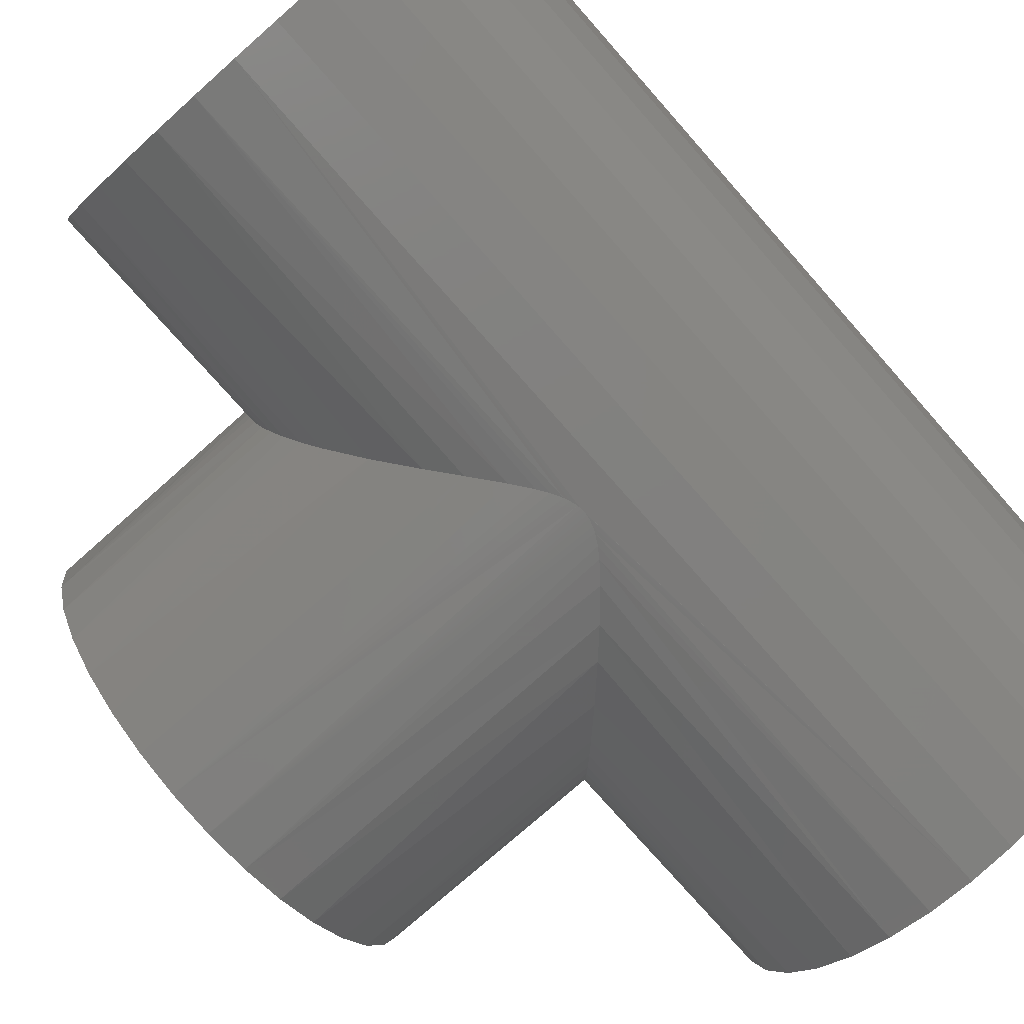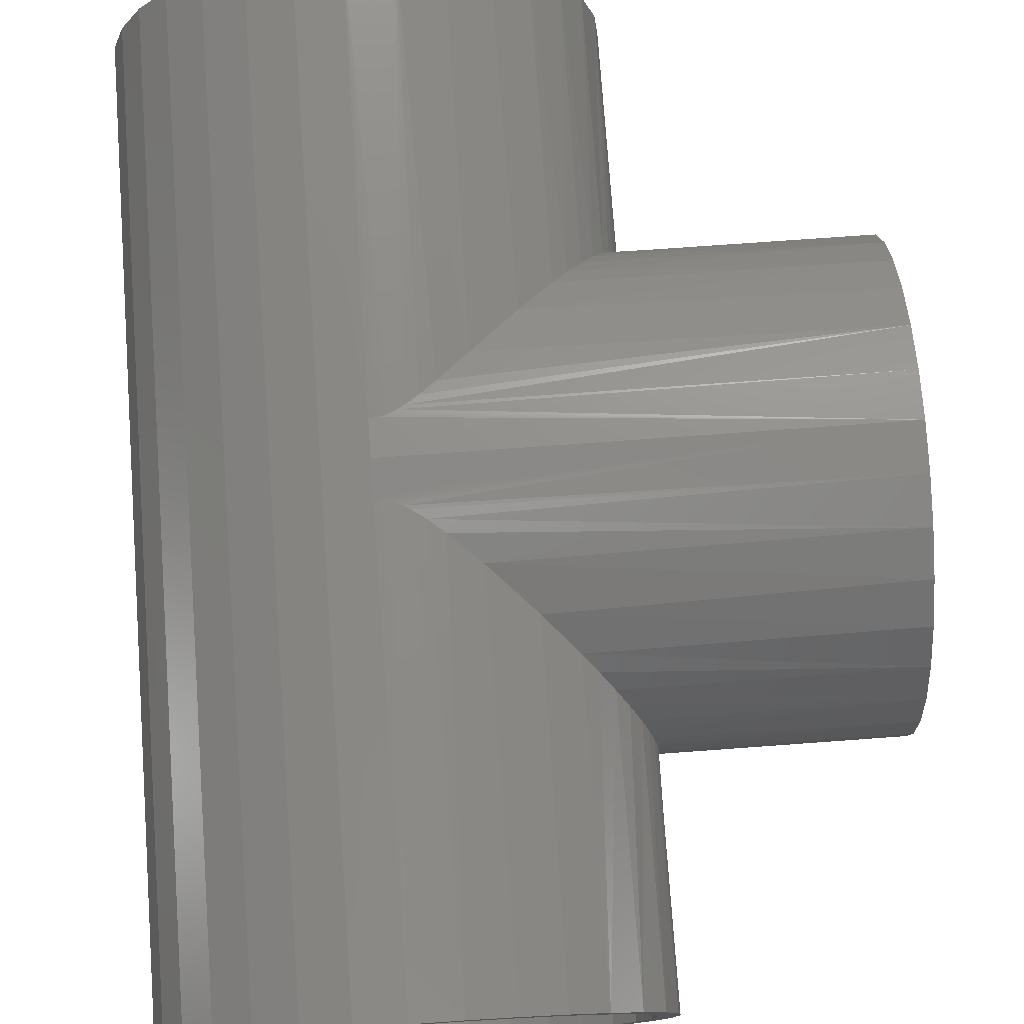
<metadata>
{"format":"stl","ext":"stl","renderer":"f3d","projection":"perspective","resolution":1024,"background":"white","views":[{"elev":-77.1,"azim":-138.5,"up":"+Y"},{"elev":76.8,"azim":-4.1,"up":"+Y"}]}
</metadata>
<code>
# stl→obj: 332 verts, 660 faces
v 0 0.3775 -4.895e-17
v 0 0.373 0.05756
v 0.007612 0.373 0.05742
v 0.07964 -0.3654 0.04888
v 0.07007 -0.3672 0.03203
v 0.75 -0.3614 0.07277
v 0.09071 -0.3629 0.06477
v 0.1932 -0.3217 0.181
v 0.1539 -0.3418 0.1389
v 0.75 -0.3402 0.1428
v 0.75 -0.3057 0.2072
v 0.2447 -0.2853 0.2349
v 0.75 -0.2593 0.2638
v 0.3659 -0.09208 0.3603
v 0.75 -0.06833 0.3659
v 0.3725 -0.06046 0.3673
v 0.3736 0.05383 0.3697
v 0.75 0.07721 0.3659
v 0.3677 0.08487 0.3643
v 0.2147 0.3081 0.2167
v 0.2668 0.2652 0.2667
v 0.75 0.2682 0.2638
v 0.75 0.3146 0.2072
v 0.1426 0.3465 0.1488
v 0.75 0.3491 0.1428
v 0.07003 0.3672 0.08685
v 0.75 0.3703 0.07277
v 0.05005 0.3702 0.07313
v 0.03942 0.3714 0.0671
v 0.75 -0.3686 4.242e-17
v 0.06627 -0.3679 0.02314
v 0.06301 -0.3684 0.01178
v 0.06213 -0.3685 0.005917
v 0.06183 -0.3686 4.242e-17
v 0.75 0.004441 0.373
v 0.3768 0.02205 0.3726
v 0.3775 0 0.373
v 0.3762 -0.03045 0.3714
v 0.75 0.1472 0.3446
v 0.75 0.2117 0.3102
v 0.3125 0.2103 0.3111
v 0.3321 0.1783 0.33
v 0.3488 0.1433 0.3462
v 0.3594 0.1148 0.3563
v 0.75 0.3775 -4.895e-17
v 0.0114 0.373 0.0578
v 0.02255 0.3726 0.06014
v 0.02831 0.3723 0.0621
v 0.1146 -0.3564 0.09464
v 0.75 -0.2028 0.3102
v 0.3132 -0.2093 0.3057
v 0.292 -0.2376 0.2838
v 0.75 -0.1383 0.3446
v 0.3455 -0.1511 0.339
v 0.3322 -0.1781 0.3253
v 0.3568 -0.1224 0.3508
v 0.2906 0.2393 0.2898
v 0.09517 0.3618 0.1069
v 0.01507 -0.3417 0.139
v 0.02261 -0.3414 0.1398
v 0.03383 -0.3406 0.1418
v 0.3037 -0.1651 0.3323
v 0.3198 -0.1316 0.3473
v 0 -0.1464 0.3412
v 0 -0.07806 0.3638
v 0.3413 -0.05751 0.3678
v 0.3457 -0.01804 0.3723
v 0 -0.006664 0.3729
v 0.3462 0 0.373
v 0 -0.3086 0.2028
v 0 -0.3417 0.1389
v 0.05022 -0.3387 0.1463
v 0.0756 -0.3343 0.1562
v 0.09181 -0.3304 0.1644
v 0.1225 -0.3207 0.1828
v 0.1594 -0.3047 0.2088
v 0.1936 -0.2846 0.2358
v 0 -0.2639 0.2592
v 0 0.3049 0.2211
v 0 0.2568 0.2747
v 0.2297 0.257 0.2745
v 0.1936 0.2846 0.2462
v 0.1594 0.3046 0.2215
v 0.1226 0.3207 0.1978
v 0.09171 0.3304 0.1813
v 0.07546 0.3343 0.1742
v 0.05014 0.3387 0.1656
v 0.02533 0.3411 0.1606
v 0 0.3417 0.1593
v 0.2625 -0.2241 0.2948
v 0 -0.2091 0.3059
v 0.2298 -0.257 0.2661
v 0.2844 -0.1961 0.3145
v 0.3326 -0.09567 0.3593
v 0 0.06514 0.3681
v 0.3457 0.01895 0.3727
v 0.3412 0.0581 0.3691
v 0.3197 0.132 0.3505
v 0 0.1347 0.3495
v 0.3325 0.09601 0.3616
v 0.2941 0.1813 0.3284
v 0 0.1994 0.318
v 0.3078 0.1574 0.3402
v 0.2623 0.2243 0.3014
v 0.007612 0.373 -0.05742
v 0 0.373 -0.05756
v 0.0114 0.373 -0.0578
v 0.03942 0.3714 -0.0671
v 0.75 0.3703 -0.07277
v 0.05005 0.3702 -0.07313
v 0.1426 0.3465 -0.1488
v 0.75 0.3146 -0.2072
v 0.2147 0.3081 -0.2167
v 0.75 0.2682 -0.2638
v 0.3321 0.1783 -0.33
v 0.75 0.1472 -0.3446
v 0.3488 0.1433 -0.3462
v 0.3775 0 -0.373
v 0.3768 0.02205 -0.3726
v 0.75 0.004441 -0.373
v 0.2447 -0.2853 -0.2349
v 0.292 -0.2376 -0.2838
v 0.75 -0.2593 -0.2638
v 0.75 -0.3057 -0.2072
v 0.1932 -0.3217 -0.181
v 0.75 -0.3402 -0.1428
v 0.1539 -0.3418 -0.1389
v 0.06213 -0.3685 -0.005917
v 0.06301 -0.3684 -0.01178
v 0.75 -0.3614 -0.07277
v 0.02831 0.3723 -0.0621
v 0.02255 0.3726 -0.06014
v 0.75 0.3491 -0.1428
v 0.09517 0.3618 -0.1069
v 0.07003 0.3672 -0.08685
v 0.75 0.07721 -0.3659
v 0.3736 0.05383 -0.3697
v 0.3677 0.08487 -0.3643
v 0.3594 0.1148 -0.3563
v 0.75 -0.06833 -0.3659
v 0.75 -0.1383 -0.3446
v 0.3568 -0.1224 -0.3508
v 0.3659 -0.09208 -0.3603
v 0.3725 -0.06046 -0.3673
v 0.3762 -0.03045 -0.3714
v 0.06627 -0.3679 -0.02314
v 0.07007 -0.3672 -0.03203
v 0.07964 -0.3654 -0.04888
v 0.09071 -0.3629 -0.06477
v 0.1146 -0.3564 -0.09464
v 0.75 0.2117 -0.3102
v 0.2906 0.2393 -0.2898
v 0.2668 0.2652 -0.2667
v 0.3125 0.2103 -0.3111
v 0.75 -0.2028 -0.3102
v 0.3322 -0.1781 -0.3253
v 0.3455 -0.1511 -0.339
v 0.3132 -0.2093 -0.3057
v 0.3325 0.09601 -0.3616
v 0.3412 0.0581 -0.3691
v 0 0.06514 -0.3681
v 0.3457 0.01895 -0.3727
v 0 0.3049 -0.2211
v 0 0.3417 -0.1593
v 0.02533 0.3411 -0.1606
v 0.05014 0.3387 -0.1656
v 0.07546 0.3343 -0.1742
v 0.09171 0.3304 -0.1813
v 0.1226 0.3207 -0.1978
v 0.1594 0.3046 -0.2215
v 0.1936 0.2846 -0.2462
v 0 0.2568 -0.2747
v 0 -0.3086 -0.2028
v 0 -0.2639 -0.2592
v 0.1936 -0.2846 -0.2358
v 0.1594 -0.3047 -0.2088
v 0.1225 -0.3207 -0.1828
v 0.09181 -0.3304 -0.1644
v 0.0756 -0.3343 -0.1562
v 0.05022 -0.3387 -0.1463
v 0.03383 -0.3406 -0.1418
v 0.02261 -0.3414 -0.1398
v 0.01507 -0.3417 -0.139
v 0 -0.3417 -0.1389
v 0.2623 0.2243 -0.3014
v 0 0.1994 -0.318
v 0.2297 0.257 -0.2745
v 0.3078 0.1574 -0.3402
v 0 0.1347 -0.3495
v 0.2941 0.1813 -0.3284
v 0.3197 0.132 -0.3505
v 0 -0.006664 -0.3729
v 0.3462 0 -0.373
v 0.3457 -0.01804 -0.3723
v 0 -0.07806 -0.3638
v 0.3413 -0.05751 -0.3678
v 0.3326 -0.09567 -0.3593
v 0 -0.1464 -0.3412
v 0.3198 -0.1316 -0.3473
v 0.3037 -0.1651 -0.3323
v 0 -0.2091 -0.3059
v 0.2844 -0.1961 -0.3145
v 0.2625 -0.2241 -0.2948
v 0.2298 -0.257 -0.2661
v 0.2682 -0.2638 -0.75
v 0.2117 -0.3102 -0.75
v 0.07721 -0.3659 -0.75
v 0.2682 -0.2638 0.75
v 0.2117 -0.3102 0.75
v 0.07721 -0.3659 0.75
v 0.004441 -0.373 -0.75
v 0.004441 -0.373 0.75
v 0.3703 -0.07277 0.75
v 0.3491 -0.1428 0.75
v 0.3775 0 0.75
v 0.3775 0 -0.75
v 0.3703 -0.07277 -0.75
v 0.3491 -0.1428 -0.75
v 0.3146 -0.2072 -0.75
v 0.1472 -0.3446 -0.75
v 0.3146 -0.2072 0.75
v 0.1472 -0.3446 0.75
v -0.06833 -0.3659 -0.75
v -0.06833 -0.3659 0.75
v -0.1383 -0.3446 -0.75
v -0.1383 -0.3446 0.75
v -0.2028 -0.3102 -0.75
v -0.2028 -0.3102 0.75
v -0.2593 -0.2638 -0.75
v -0.2593 -0.2638 0.75
v -0.3057 -0.2072 -0.75
v -0.3057 -0.2072 0.75
v -0.3402 -0.1428 -0.75
v -0.3402 -0.1428 0.75
v -0.3614 -0.07277 -0.75
v -0.3614 -0.07277 0.75
v -0.3686 4.568e-17 -0.75
v -0.3686 4.568e-17 0.75
v 0.1472 0.3446 0.75
v 0.3703 0.07277 0.75
v 0.1472 0.3446 -0.75
v 0.2117 0.3102 -0.75
v 0.3703 0.07277 -0.75
v -0.06833 0.3659 -0.75
v -0.06833 0.3659 0.75
v 0.004441 0.373 0.75
v 0.07721 0.3659 0.75
v 0.07721 0.3659 -0.75
v 0.004441 0.373 -0.75
v 0.2682 0.2638 0.75
v 0.2117 0.3102 0.75
v 0.3146 0.2072 0.75
v 0.3491 0.1428 0.75
v -0.3614 0.07277 -0.75
v -0.3614 0.07277 0.75
v -0.3402 0.1428 -0.75
v -0.3402 0.1428 0.75
v -0.3057 0.2072 -0.75
v -0.3057 0.2072 0.75
v -0.2593 0.2638 -0.75
v -0.2593 0.2638 0.75
v -0.2028 0.3102 -0.75
v -0.2028 0.3102 0.75
v -0.1383 0.3446 -0.75
v -0.1383 0.3446 0.75
v 0.2682 0.2638 -0.75
v 0.3146 0.2072 -0.75
v 0.3491 0.1428 -0.75
v 0.004441 -0.3418 -0.7188
v -0.06224 -0.3352 -0.7188
v 0.3397 -0.06668 -0.7188
v 0.3202 -0.1308 -0.7188
v 0.2461 -0.2417 -0.7188
v 0.07112 -0.3352 -0.7188
v 0.2461 -0.2417 0.75
v 0.004441 -0.3418 0.75
v -0.06224 -0.3352 0.75
v 0.3397 -0.06668 0.75
v 0.3462 0 0.75
v 0.3202 -0.1308 0.75
v 0.07112 -0.3352 0.75
v 0.1352 -0.3158 0.75
v 0.3462 -3.873e-16 -0.7188
v 0.2886 -0.1899 -0.7188
v 0.1352 -0.3158 -0.7188
v 0.1943 -0.2842 -0.7188
v -0.2372 -0.2417 -0.7188
v -0.1854 -0.2842 0.75
v -0.1854 -0.2842 -0.7188
v -0.1264 -0.3158 0.75
v -0.1264 -0.3158 -0.7188
v -0.2372 -0.2417 0.75
v -0.2797 -0.1899 -0.7188
v -0.2797 -0.1899 0.75
v -0.3113 -0.1308 -0.7188
v -0.3113 -0.1308 0.75
v -0.3308 -0.06668 -0.7188
v -0.3308 -0.06668 0.75
v -0.3373 1.936e-16 -0.7188
v -0.3373 1.936e-16 0.75
v 0.2886 -0.1899 0.75
v 0.1943 -0.2842 0.75
v 0.004441 0.3418 0.75
v -0.06224 0.3352 0.75
v 0.07112 0.3352 0.75
v 0.2886 0.1899 0.75
v 0.2461 0.2417 0.75
v 0.3397 0.06668 0.75
v 0.1352 0.3158 -0.7188
v 0.2886 0.1899 -0.7188
v 0.2461 0.2417 -0.7188
v 0.3202 0.1308 -0.7188
v 0.3397 0.06668 -0.7188
v -0.06224 0.3352 -0.7188
v 0.004441 0.3418 -0.7188
v 0.1352 0.3158 0.75
v 0.1943 0.2842 0.75
v 0.3202 0.1308 0.75
v -0.2797 0.1899 -0.7188
v -0.3113 0.1308 0.75
v -0.3113 0.1308 -0.7188
v -0.3308 0.06668 0.75
v -0.3308 0.06668 -0.7188
v -0.2797 0.1899 0.75
v -0.2372 0.2417 -0.7188
v -0.2372 0.2417 0.75
v -0.1854 0.2842 -0.7188
v -0.1854 0.2842 0.75
v -0.1264 0.3158 -0.7188
v -0.1264 0.3158 0.75
v 0.07112 0.3352 -0.7188
v 0.1943 0.2842 -0.7188
f 1 2 3
f 4 5 6
f 6 7 4
f 8 9 10
f 10 11 8
f 12 8 11
f 11 13 12
f 14 15 16
f 17 18 19
f 20 21 22
f 22 23 20
f 24 20 23
f 23 25 24
f 26 27 28
f 29 28 27
f 30 6 5
f 30 5 31
f 30 31 32
f 30 32 33
f 30 33 34
f 35 18 17
f 35 17 36
f 35 36 37
f 35 37 38
f 35 38 16
f 35 16 15
f 39 40 41
f 39 41 42
f 39 42 43
f 39 43 44
f 39 44 19
f 39 19 18
f 45 1 3
f 45 3 46
f 45 46 47
f 45 47 48
f 45 48 29
f 45 29 27
f 10 9 6
f 6 9 49
f 6 49 7
f 50 51 13
f 13 51 52
f 13 52 12
f 53 54 50
f 50 54 55
f 50 55 51
f 15 14 53
f 53 14 56
f 53 56 54
f 22 21 40
f 40 21 57
f 40 57 41
f 27 26 25
f 25 26 58
f 25 58 24
f 59 60 61
f 62 63 64
f 65 66 67
f 68 65 67
f 69 68 67
f 70 71 59
f 70 59 61
f 70 61 72
f 70 72 73
f 70 73 74
f 70 74 75
f 70 75 76
f 70 76 77
f 70 77 78
f 79 80 81
f 79 81 82
f 79 82 83
f 79 83 84
f 79 84 85
f 79 85 86
f 79 86 87
f 79 87 88
f 79 88 89
f 90 91 92
f 92 91 78
f 92 78 77
f 62 64 93
f 93 64 91
f 93 91 90
f 64 63 65
f 65 63 94
f 65 94 66
f 68 69 95
f 95 69 96
f 95 96 97
f 98 99 100
f 100 99 95
f 100 95 97
f 101 102 103
f 103 102 99
f 103 99 98
f 81 80 104
f 104 80 102
f 104 102 101
f 1 105 106
f 1 107 105
f 108 109 110
f 111 112 113
f 113 112 114
f 115 116 117
f 118 119 120
f 121 122 123
f 123 124 121
f 121 124 125
f 125 124 126
f 125 126 127
f 30 34 128
f 30 128 129
f 30 129 130
f 45 109 108
f 45 108 131
f 45 131 132
f 45 132 107
f 45 107 1
f 133 112 111
f 133 111 134
f 133 134 135
f 133 135 110
f 133 110 109
f 136 120 119
f 136 119 137
f 136 137 138
f 136 138 139
f 136 139 117
f 136 117 116
f 140 141 142
f 140 142 143
f 140 143 144
f 140 144 145
f 140 145 118
f 140 118 120
f 130 129 146
f 130 146 147
f 130 147 148
f 130 148 149
f 130 149 150
f 130 150 127
f 130 127 126
f 151 152 114
f 114 152 153
f 114 153 113
f 116 115 151
f 151 115 154
f 151 154 152
f 155 156 141
f 141 156 157
f 141 157 142
f 123 122 155
f 155 122 158
f 155 158 156
f 159 160 161
f 161 160 162
f 163 164 165
f 163 165 166
f 163 166 167
f 163 167 168
f 163 168 169
f 163 169 170
f 163 170 171
f 163 171 172
f 173 174 175
f 173 175 176
f 173 176 177
f 173 177 178
f 173 178 179
f 173 179 180
f 173 180 181
f 173 181 182
f 173 182 183
f 173 183 184
f 185 186 187
f 187 186 172
f 187 172 171
f 188 189 190
f 190 189 186
f 190 186 185
f 159 161 191
f 191 161 189
f 191 189 188
f 161 162 192
f 192 162 193
f 192 193 194
f 192 194 195
f 195 194 196
f 195 196 197
f 195 197 198
f 198 197 199
f 198 199 200
f 198 200 201
f 201 200 202
f 201 202 203
f 201 203 174
f 174 203 204
f 174 204 175
f 2 1 106
f 68 95 65
f 192 195 161
f 161 195 198
f 161 198 189
f 189 198 201
f 189 201 186
f 186 201 174
f 186 174 172
f 172 174 173
f 172 173 163
f 163 173 184
f 163 184 164
f 164 184 71
f 164 71 89
f 89 71 70
f 89 70 79
f 79 70 78
f 79 78 80
f 80 78 91
f 80 91 102
f 102 91 64
f 102 64 99
f 99 64 65
f 99 65 95
f 122 121 205
f 206 205 121
f 121 125 206
f 207 148 147
f 52 208 12
f 12 208 209
f 210 4 7
f 5 4 210
f 211 207 147
f 211 147 146
f 211 146 129
f 211 129 128
f 211 128 212
f 213 214 56
f 213 56 14
f 213 14 16
f 213 16 38
f 213 38 37
f 213 37 215
f 212 128 34
f 212 34 33
f 212 33 32
f 212 32 31
f 212 31 5
f 212 5 210
f 216 118 217
f 217 118 145
f 217 145 144
f 142 218 143
f 143 218 217
f 143 217 144
f 156 219 157
f 157 219 218
f 157 218 142
f 122 205 158
f 158 205 219
f 158 219 156
f 206 125 220
f 220 125 127
f 220 127 150
f 220 150 207
f 207 150 149
f 207 149 148
f 221 55 214
f 214 55 54
f 214 54 56
f 208 52 221
f 221 52 51
f 221 51 55
f 222 9 209
f 209 9 8
f 209 8 12
f 210 7 222
f 222 7 49
f 222 49 9
f 211 212 223
f 223 212 224
f 223 224 225
f 225 224 226
f 225 226 227
f 227 226 228
f 227 228 229
f 229 228 230
f 229 230 231
f 231 230 232
f 231 232 233
f 233 232 234
f 233 234 235
f 235 234 236
f 235 236 237
f 237 236 238
f 20 24 239
f 240 19 44
f 17 19 240
f 241 111 113
f 113 242 241
f 243 138 137
f 2 106 244
f 2 244 245
f 2 245 246
f 2 246 3
f 247 239 24
f 247 24 58
f 247 58 26
f 247 26 28
f 247 28 29
f 247 29 48
f 246 247 48
f 246 48 47
f 246 47 46
f 246 46 3
f 248 131 108
f 248 108 110
f 248 110 135
f 248 135 134
f 248 134 111
f 248 111 241
f 249 244 106
f 249 106 105
f 249 105 107
f 249 107 132
f 249 132 131
f 249 131 248
f 250 21 251
f 251 21 20
f 251 20 239
f 252 41 250
f 250 41 57
f 250 57 21
f 240 44 253
f 253 44 43
f 253 43 252
f 252 43 42
f 252 42 41
f 215 37 240
f 240 37 36
f 240 36 17
f 237 238 254
f 254 238 255
f 254 255 256
f 256 255 257
f 256 257 258
f 258 257 259
f 258 259 260
f 260 259 261
f 260 261 262
f 262 261 263
f 262 263 264
f 264 263 265
f 264 265 244
f 244 265 245
f 242 113 266
f 266 113 153
f 266 153 152
f 266 152 267
f 267 152 154
f 267 154 115
f 267 115 268
f 268 115 117
f 268 117 243
f 243 117 139
f 243 139 138
f 118 216 119
f 119 216 243
f 119 243 137
f 183 269 184
f 269 270 184
f 197 196 271
f 272 197 271
f 273 204 203
f 180 179 274
f 181 180 274
f 182 181 274
f 182 274 269
f 183 182 269
f 92 275 90
f 276 60 59
f 71 184 270
f 71 270 277
f 71 277 276
f 71 276 59
f 278 279 69
f 278 69 67
f 278 67 66
f 278 66 94
f 278 94 280
f 281 282 75
f 281 75 74
f 281 74 73
f 281 73 72
f 281 72 61
f 281 61 60
f 281 60 276
f 196 194 271
f 271 194 193
f 271 193 283
f 197 272 199
f 199 272 284
f 199 284 200
f 200 284 202
f 202 284 273
f 202 273 203
f 177 176 285
f 285 176 175
f 285 175 286
f 286 175 204
f 286 204 273
f 179 178 274
f 274 178 177
f 274 177 285
f 287 288 289
f 289 288 290
f 289 290 291
f 291 290 277
f 291 277 270
f 288 287 292
f 292 287 293
f 292 293 294
f 294 293 295
f 294 295 296
f 296 295 297
f 296 297 298
f 298 297 299
f 298 299 300
f 94 63 280
f 280 63 62
f 280 62 301
f 62 93 301
f 301 93 90
f 301 90 275
f 75 282 76
f 76 282 302
f 76 302 77
f 77 302 275
f 77 275 92
f 303 304 89
f 86 305 87
f 104 306 307
f 101 306 104
f 97 308 100
f 170 169 309
f 310 185 311
f 310 190 185
f 159 191 312
f 313 159 312
f 313 160 159
f 164 89 304
f 164 304 314
f 164 314 315
f 164 315 165
f 316 305 86
f 316 86 85
f 316 85 84
f 316 84 83
f 316 83 82
f 316 82 317
f 318 306 101
f 318 101 103
f 318 103 98
f 318 98 100
f 318 100 308
f 89 88 303
f 303 88 87
f 303 87 305
f 104 307 81
f 81 307 317
f 81 317 82
f 97 96 308
f 308 96 69
f 308 69 279
f 319 320 321
f 321 320 322
f 321 322 323
f 323 322 300
f 323 300 299
f 320 319 324
f 324 319 325
f 324 325 326
f 326 325 327
f 326 327 328
f 328 327 329
f 328 329 330
f 330 329 314
f 330 314 304
f 167 166 331
f 331 166 165
f 331 165 315
f 169 168 309
f 309 168 167
f 309 167 331
f 185 187 311
f 311 187 171
f 311 171 332
f 332 171 170
f 332 170 309
f 191 188 312
f 312 188 190
f 312 190 310
f 160 313 162
f 162 313 283
f 162 283 193
f 15 18 35
f 18 15 39
f 39 15 53
f 39 53 40
f 40 53 50
f 40 50 22
f 22 50 13
f 22 13 23
f 23 13 11
f 23 11 25
f 25 11 10
f 25 10 27
f 27 10 6
f 27 6 45
f 45 6 30
f 45 30 109
f 109 30 130
f 109 130 133
f 133 130 126
f 133 126 112
f 112 126 124
f 112 124 114
f 114 124 123
f 114 123 151
f 151 123 155
f 151 155 116
f 116 155 141
f 116 141 136
f 136 141 140
f 136 140 120
f 303 246 245
f 328 330 263
f 263 261 328
f 288 228 290
f 276 224 212
f 247 246 303
f 303 239 247
f 239 303 305
f 239 305 316
f 209 208 302
f 302 282 209
f 222 209 282
f 222 282 281
f 222 281 276
f 210 222 276
f 276 212 210
f 265 263 330
f 265 330 304
f 265 304 303
f 265 303 245
f 226 224 276
f 226 276 277
f 226 277 290
f 226 290 228
f 228 288 230
f 230 288 292
f 230 292 232
f 232 292 294
f 232 294 234
f 234 294 296
f 234 296 236
f 236 296 298
f 236 298 238
f 238 298 300
f 238 300 255
f 255 300 322
f 255 322 257
f 257 322 320
f 257 320 259
f 259 320 324
f 259 324 261
f 261 324 326
f 261 326 328
f 239 316 251
f 251 316 317
f 251 317 250
f 250 317 307
f 250 307 252
f 252 307 306
f 252 306 253
f 253 306 318
f 253 318 240
f 240 318 308
f 240 308 215
f 215 308 279
f 215 279 213
f 213 279 278
f 213 278 214
f 214 278 280
f 214 280 221
f 221 280 301
f 221 301 208
f 208 301 275
f 208 275 302
f 314 331 315
f 331 314 309
f 309 314 329
f 309 329 332
f 332 329 327
f 332 327 311
f 311 327 325
f 311 325 310
f 310 325 319
f 310 319 312
f 312 319 321
f 312 321 313
f 313 321 323
f 313 323 283
f 283 323 299
f 283 299 271
f 271 299 297
f 271 297 272
f 272 297 295
f 272 295 284
f 284 295 293
f 284 293 273
f 273 293 287
f 273 287 286
f 286 287 289
f 286 289 285
f 285 289 291
f 285 291 274
f 274 291 270
f 274 270 269
f 249 248 244
f 211 223 207
f 207 223 225
f 207 225 220
f 220 225 227
f 220 227 206
f 206 227 229
f 206 229 205
f 205 229 231
f 205 231 219
f 219 231 233
f 219 233 218
f 218 233 235
f 218 235 217
f 217 235 237
f 217 237 216
f 216 237 254
f 216 254 243
f 243 254 256
f 243 256 268
f 268 256 258
f 268 258 267
f 267 258 260
f 267 260 266
f 266 260 262
f 266 262 242
f 242 262 264
f 242 264 241
f 241 264 244
f 241 244 248

</code>
